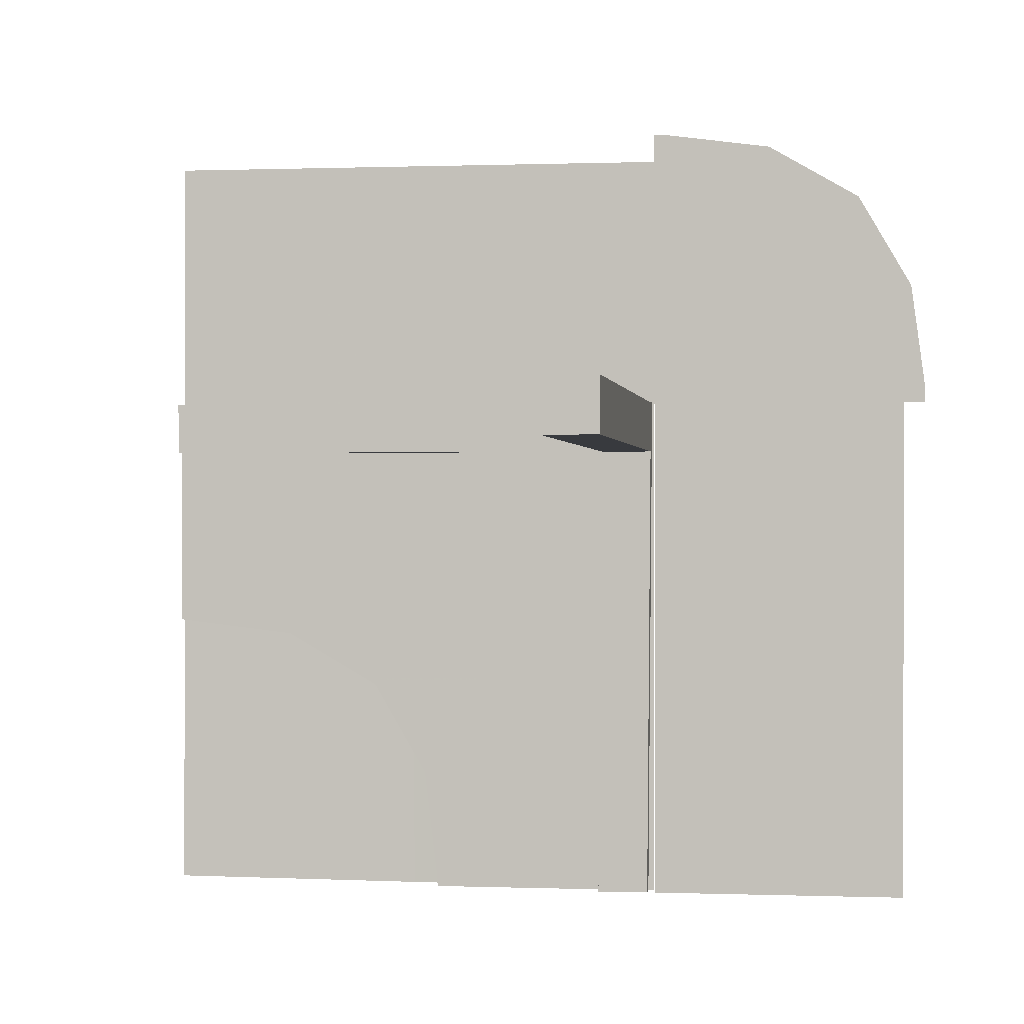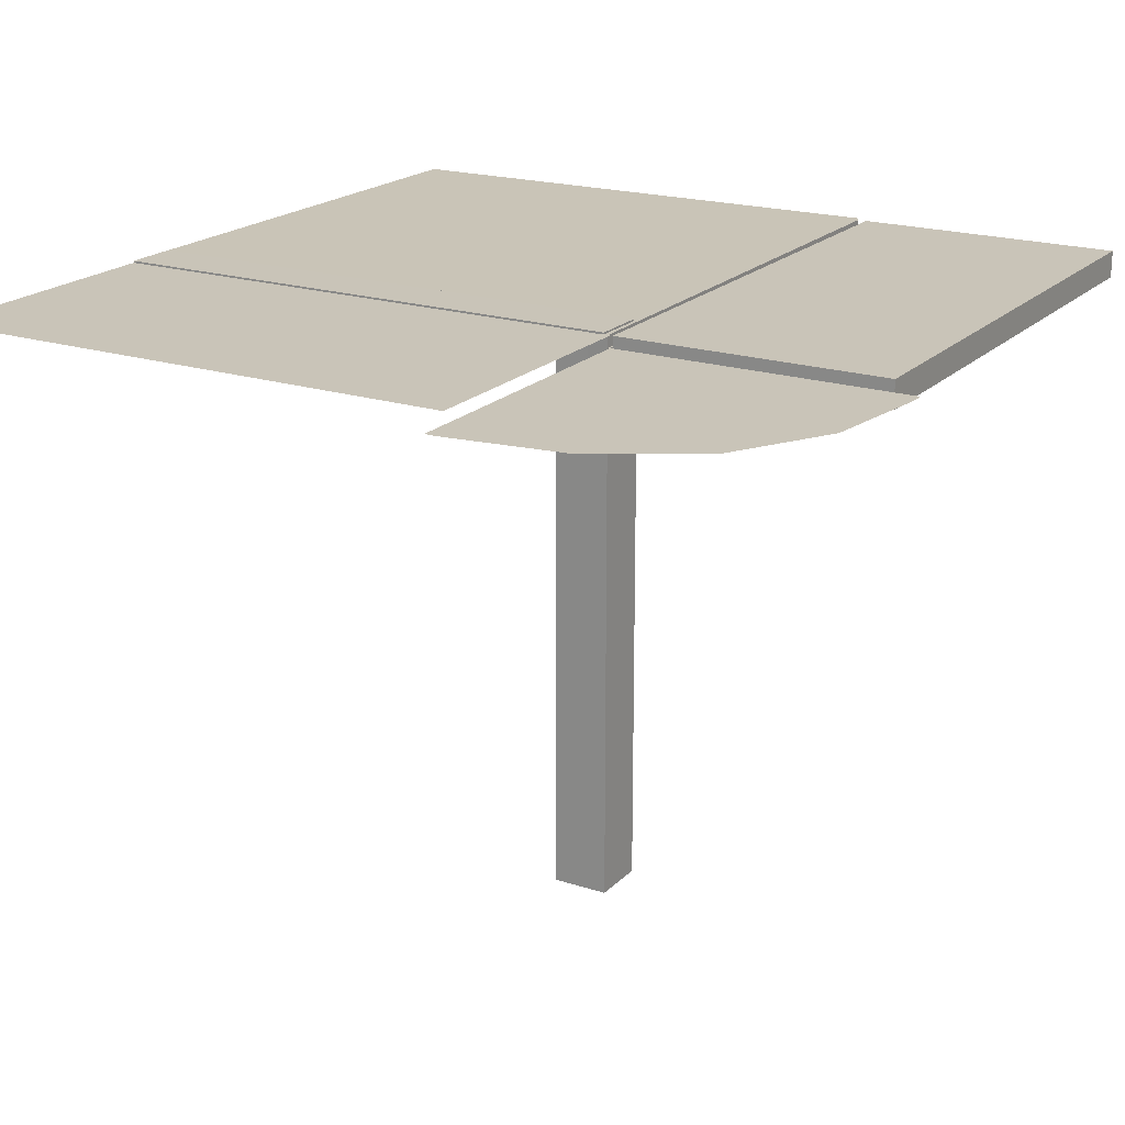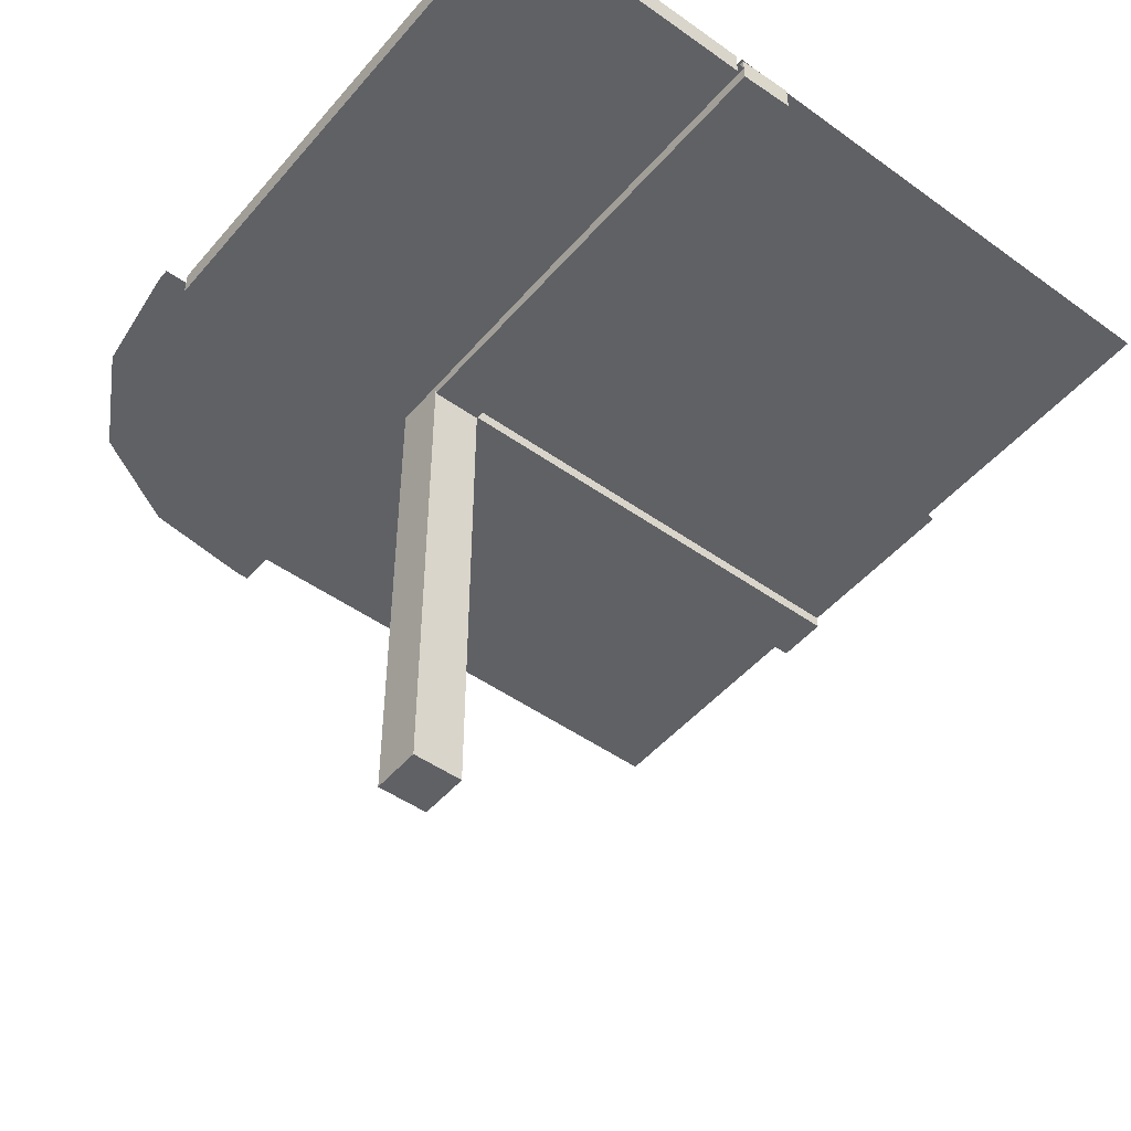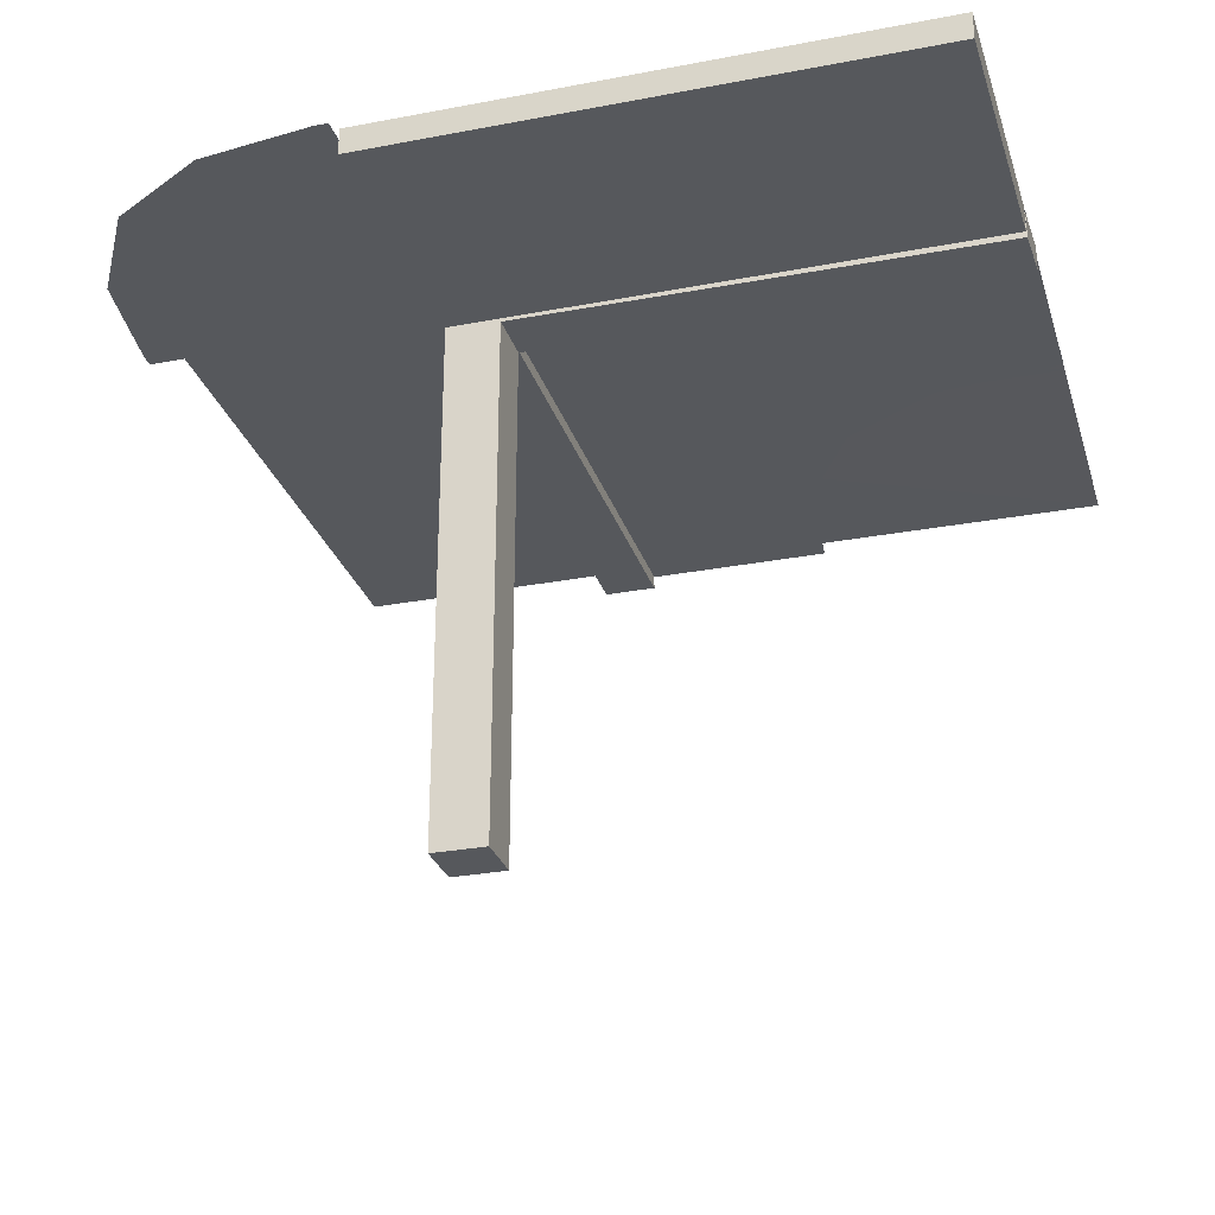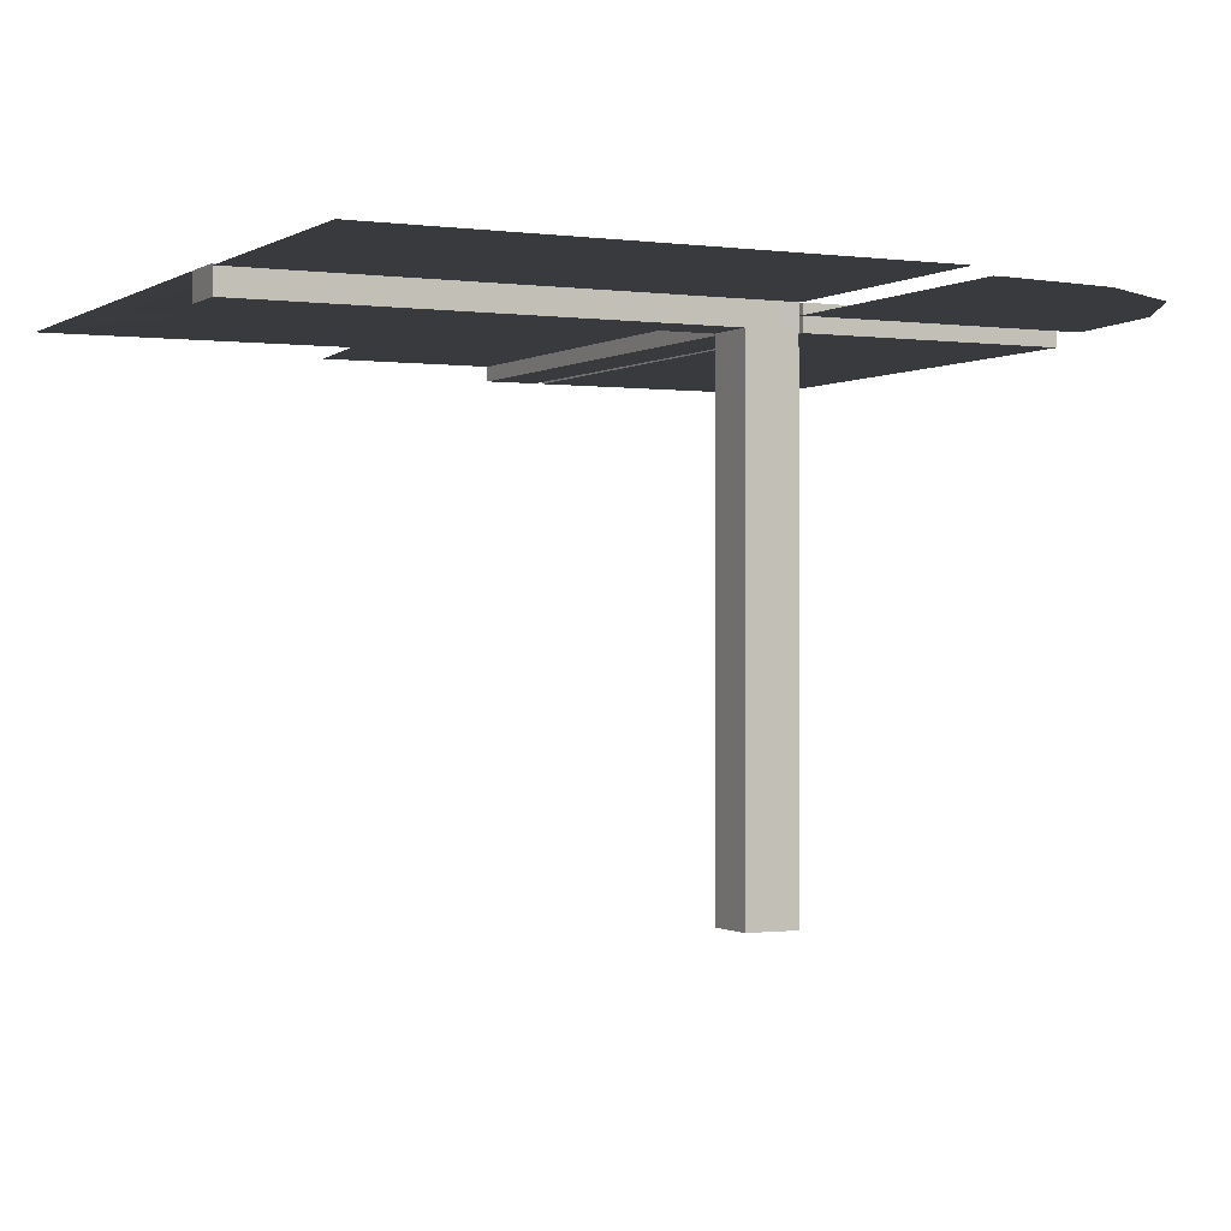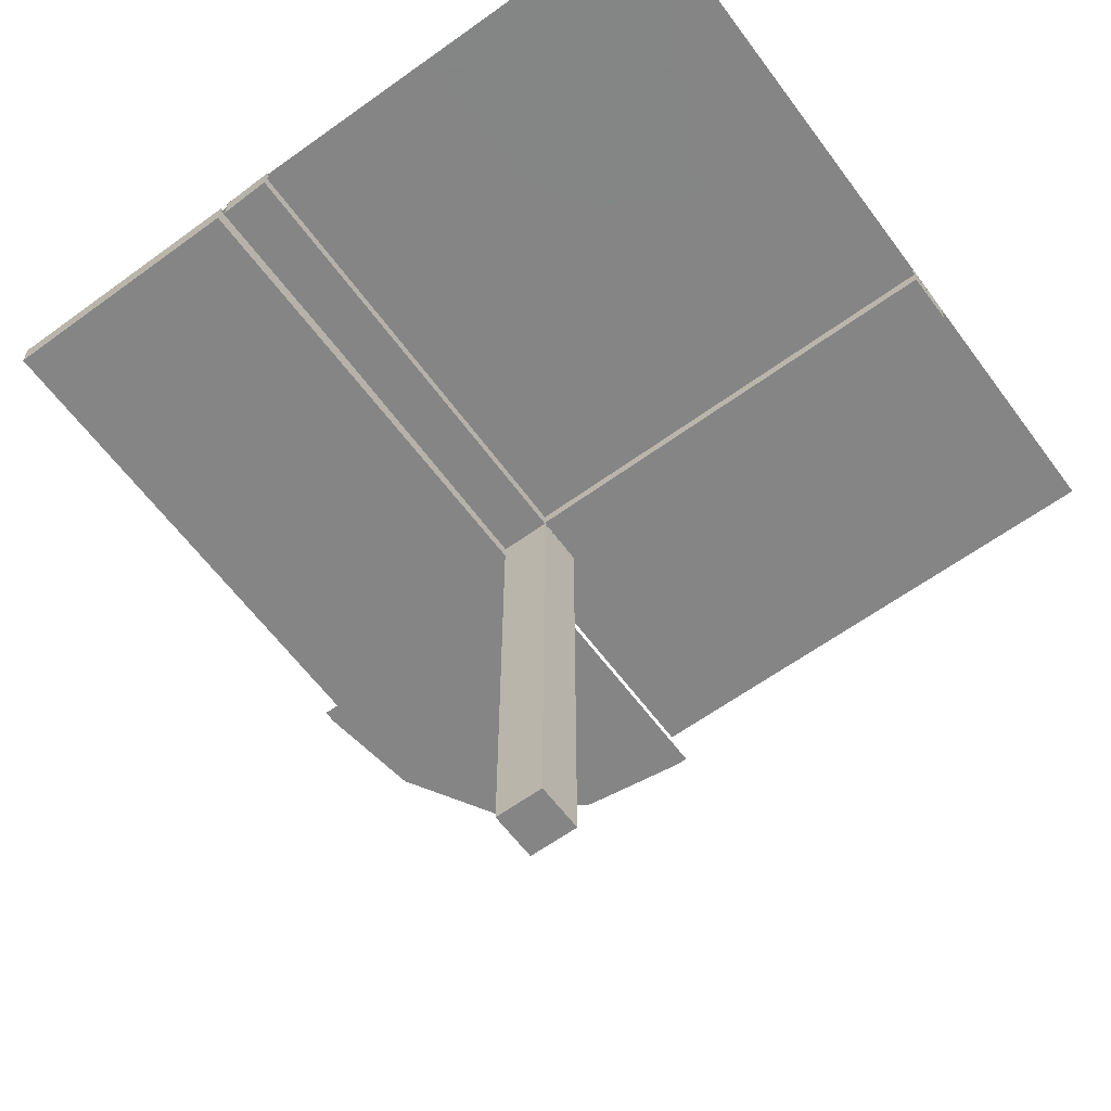
<metadata>
{"format":"obj","ext":"obj","renderer":"f3d","projection":"perspective","resolution":1024,"background":"white","views":[{"elev":-0.3,"azim":-171.8,"up":"+Y"},{"elev":20.1,"azim":-149.3,"up":"+Z"},{"elev":-48.4,"azim":-38.4,"up":"+Z"},{"elev":-28.2,"azim":-73.8,"up":"+Z"},{"elev":-0.6,"azim":153.4,"up":"+Z"},{"elev":-61.8,"azim":36.5,"up":"+Z"}]}
</metadata>
<code>
v 0 0 0
v 0 0 0.01081
v 0 0.125 0.01081
v 0 0.25 0.01081
v 0 -0.5 0
v 0 0.2757 0
v 0.4999 -0.04923 -0.0125
v 0.4999 -0.04923 0.0125
v 0.4999 -0.496 0.01086
v 0.04889 -0.3758 0.01086
v 0.04889 -0.3758 -0.01414
v 0.002128 -0.04973 -0.5
v 0.002128 0.0002707 -0.5
v -0.261 0.1182 0
v 0.04164 -0.2505 0.01086
v 0.04164 -0.2505 -0.01414
v -0.275 0 0
v -0.275 0.01322 0
v 0.05215 -0.03723 -0.3754
v 0.05215 -0.005977 -0.3754
v 0.05215 -0.04348 -0.3754
v 0.05215 -0.01223 -0.3754
v 0.2522 -0.4979 0.01168
v 0.006052 0.0002767 -0.0125
v 0.006052 0.0002767 0.0125
v 0.006134 -0.4999 0.01086
v 0.006134 -0.4999 -0.01414
v 0.04789 -0.2506 0.01086
v 0.04789 -0.2506 -0.01414
v -0.2082 0.209 0
v -0.2532 -7.193e-05 0.01081
v -0.2532 -7.193e-05 -0.01419
v 0.3826 -0.2383 0
v 0.04064 -0.1253 0.01086
v 0.04064 -0.1253 -0.01414
v 0.004632 -0.4999 0.0125
v 0.002207 -0.04972 -0.001641
v 0.002207 0.0002808 -0.00164
v 0.1295 -0.00585 -0.0125
v 0.1295 -0.00585 0.0125
v 0.253 0.0005233 0.0125
v 0.05213 -0.04973 -0.5
v 0.05213 0.0002707 -0.5
v 0.1295 -0.0121 -0.0125
v 0.1295 -0.0121 0.0125
v 0.4999 0.251 0.01081
v 0.04689 -0.1254 0.01086
v 0.04689 -0.1254 -0.01414
v 0.253 -0.005727 -0.0125
v 0.253 -0.005727 0.0125
v 0.5 0.1255 0.01081
v -0.2522 -0.5 0.01081
v -0.2522 -0.5 -0.01419
v 0.253 -0.01198 -0.0125
v 0.253 -0.01198 0.0125
v 0.01138 -0.3749 0.01086
v 0.01138 -0.3749 -0.01414
v 0.3765 -0.005603 -0.0125
v 0.3765 -0.005603 0.0125
v 0.002188 -0.03722 -0.1262
v 0.002188 -0.005972 -0.1262
v 0.002188 -0.04347 -0.1262
v 0.002188 -0.01222 -0.1262
v 0.5 0 0
v 0.5 0 0.01081
v 0.5 -0.2243 0
v 0.5 0.0007698 -0.0125
v 0.5 0.0007698 0.0125
v 0.3765 -0.01185 -0.0125
v 0.3765 -0.01185 0.0125
v 0.05221 -0.04972 -0.001632
v 0.01763 -0.375 0.01086
v 0.01763 -0.375 -0.01414
v 0.05221 0.0002808 -0.001631
v 0.239 -0.3818 0
v 0.225 -0.5 0
v -0.01215 0.2757 0
v 0.01038 -0.2497 0.01086
v 0.01038 -0.2497 -0.01414
v 0.1294 -0.0371 -0.0125
v 0.1294 -0.0371 0.0125
v 0.05214 -0.0004241 0.01086
v 0.05214 -0.0004241 -0.01414
v 0.002168 -0.03722 -0.2508
v 0.002168 -0.005974 -0.2508
v 0.002168 -0.04347 -0.2508
v 0.002168 -0.01222 -0.2508
v -0.002207 3e-08 0.01081
v -0.002207 3e-08 -0.01419
v -0.002207 -0.5 0.01081
v -0.002207 -0.5 -0.01419
v 0.00591 -0.04972 -0.0125
v 0.00591 -0.04972 0.0125
v 0.1294 -0.04335 -0.0125
v 0.1294 -0.04335 0.0125
v 0.01663 -0.2499 0.01086
v 0.01663 -0.2499 -0.01414
v 0.2529 -0.03698 -0.0125
v 0.2529 -0.03698 0.0125
v 0.2918 -0.291 0
v 0.05219 -0.03722 -0.1262
v 0.05219 -0.005972 -0.1262
v 0.05219 -0.04347 -0.1262
v 0.05219 -0.01222 -0.1262
v -0.1174 0.2617 0
v 0.009377 -0.1246 0.01086
v 0.009377 -0.1246 -0.01414
v 0.2529 -0.04323 -0.0125
v 0.2529 -0.04323 0.0125
v 0.3764 -0.03685 -0.0125
v 0.3764 -0.03685 0.0125
v 0.002122 0.0007312 0.01086
v 0.002122 0.0007312 -0.01414
v 0.002148 -0.03723 -0.3754
v 0.002148 -0.04348 -0.3754
v 0.002148 -0.005977 -0.3754
v 0.002148 -0.01223 -0.3754
v 0.3764 -0.0431 -0.0125
v 0.3764 -0.0431 0.0125
v 0.01563 -0.1247 0.01086
v 0.01563 -0.1247 -0.01414
v 0.05217 -0.04347 -0.2508
v 0.05217 -0.03722 -0.2508
v 0.05217 -0.005974 -0.2508
v 0.05217 -0.01222 -0.2508
v 0.04264 -0.3756 0.01086
v 0.04264 -0.3756 -0.01414
v 0.05615 -0.5011 0.01086
v 0.05615 -0.5011 -0.01414
f 31 52 88
f 91 89 88
f 53 91 90
f 32 53 52
f 89 32 31
f 32 89 53
f 52 90 88
f 91 88 90
f 53 90 52
f 32 52 31
f 89 31 88
f 89 91 53
f 23 41 25
f 9 68 41
f 23 25 36
f 9 41 23
f 74 71 38
f 12 37 42
f 117 116 87
f 87 85 63
f 115 114 86
f 86 84 62
f 85 38 61
f 63 61 38
f 38 37 63
f 13 38 85
f 117 13 116
f 85 116 13
f 117 87 84
f 12 13 114
f 87 63 60
f 86 62 37
f 60 37 62
f 114 115 12
f 86 12 115
f 12 86 37
f 43 74 38
f 19 21 122
f 123 122 103
f 20 22 125
f 124 125 104
f 122 71 103
f 101 103 71
f 71 74 104
f 42 71 122
f 19 42 21
f 122 21 42
f 19 123 22
f 43 42 19
f 123 101 125
f 124 102 74
f 104 74 102
f 22 20 43
f 124 43 20
f 43 124 74
f 43 13 42
f 71 37 38
f 37 71 42
f 116 85 87
f 85 61 63
f 114 84 86
f 84 60 62
f 37 60 63
f 117 84 114
f 13 117 114
f 87 60 84
f 43 38 13
f 19 122 123
f 123 103 101
f 20 125 124
f 124 104 102
f 71 104 101
f 123 125 22
f 43 19 22
f 101 104 125
f 13 12 42
f 44 54 39
f 54 69 49
f 94 108 80
f 108 118 98
f 49 58 67
f 69 67 58
f 67 69 7
f 24 49 67
f 44 39 24
f 49 24 39
f 44 80 98
f 44 24 80
f 54 98 110
f 108 7 118
f 110 118 7
f 80 92 94
f 108 94 92
f 92 7 108
f 68 25 24
f 8 68 67
f 93 8 7
f 25 93 92
f 45 40 55
f 55 50 70
f 95 81 109
f 109 99 119
f 50 68 59
f 70 59 68
f 68 8 70
f 25 68 50
f 45 25 40
f 50 40 25
f 45 55 99
f 45 81 25
f 55 70 111
f 109 119 8
f 111 8 119
f 81 95 93
f 109 93 95
f 93 109 8
f 54 49 39
f 69 58 49
f 108 98 80
f 118 110 98
f 69 110 7
f 44 98 54
f 24 92 80
f 54 110 69
f 68 24 67
f 8 67 7
f 93 7 92
f 25 92 24
f 40 50 55
f 50 59 70
f 81 99 109
f 99 111 119
f 8 111 70
f 45 99 81
f 81 93 25
f 55 111 99
f 35 16 48
f 16 127 29
f 107 79 121
f 79 57 97
f 29 11 129
f 127 129 11
f 129 127 27
f 83 29 129
f 35 48 83
f 29 83 48
f 35 121 97
f 113 121 83
f 16 97 73
f 79 27 57
f 73 57 27
f 121 113 107
f 79 107 113
f 113 27 79
f 128 82 83
f 26 128 129
f 112 26 27
f 82 112 113
f 34 47 15
f 15 28 126
f 106 120 78
f 78 96 56
f 28 128 10
f 126 10 128
f 128 26 126
f 82 128 28
f 34 82 47
f 28 47 82
f 34 15 96
f 112 82 120
f 15 126 72
f 78 56 26
f 72 26 56
f 120 106 112
f 78 112 106
f 112 78 26
f 16 29 48
f 127 11 29
f 79 97 121
f 57 73 97
f 127 73 27
f 35 97 16
f 121 35 83
f 16 73 127
f 128 83 129
f 26 129 27
f 112 27 113
f 82 113 83
f 47 28 15
f 28 10 126
f 120 96 78
f 96 72 56
f 26 72 126
f 34 96 120
f 82 34 120
f 15 72 96
f 33 66 64
f 33 1 100
f 1 33 64
f 5 75 1
f 100 1 75
f 75 5 76
f 1 6 77
f 30 1 105
f 77 105 1
f 1 14 18
f 18 17 1
f 14 1 30
f 3 51 65
f 4 46 51
f 3 65 2
f 4 51 3

</code>
